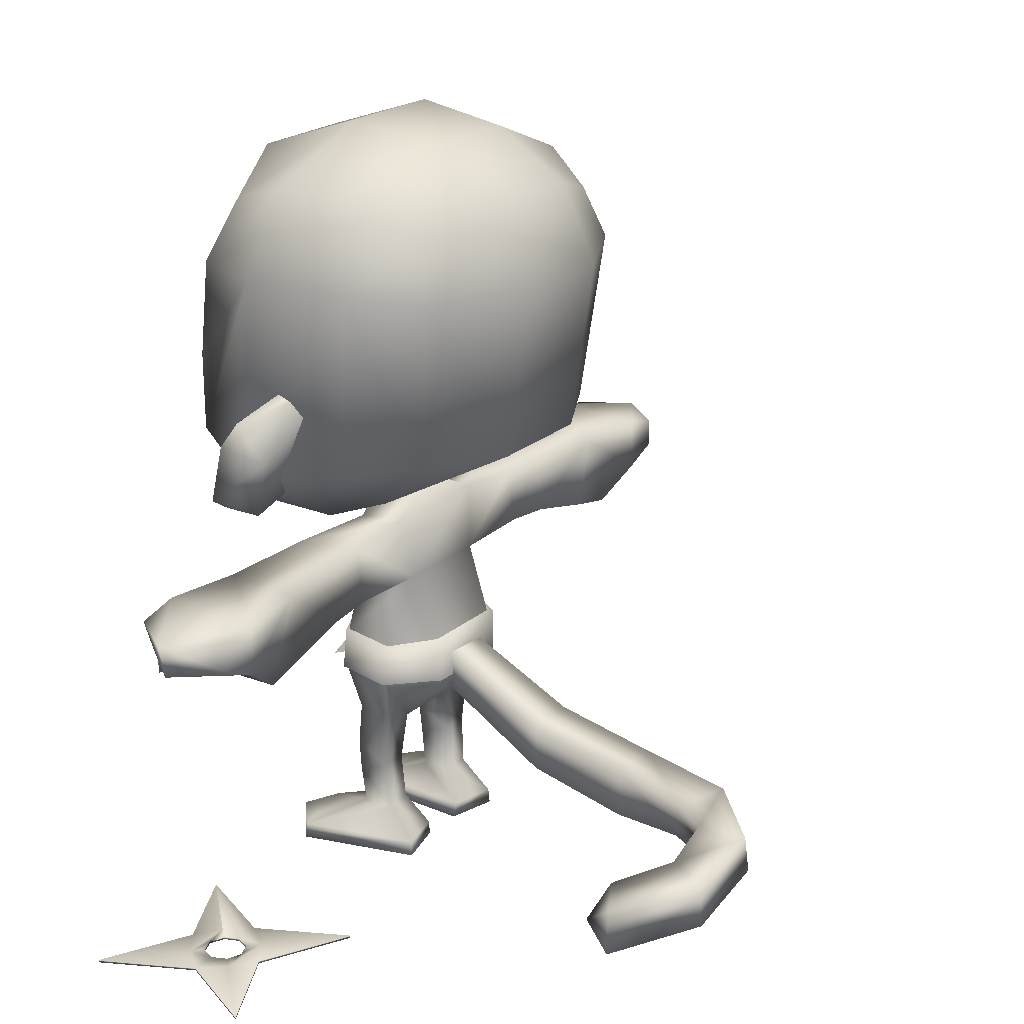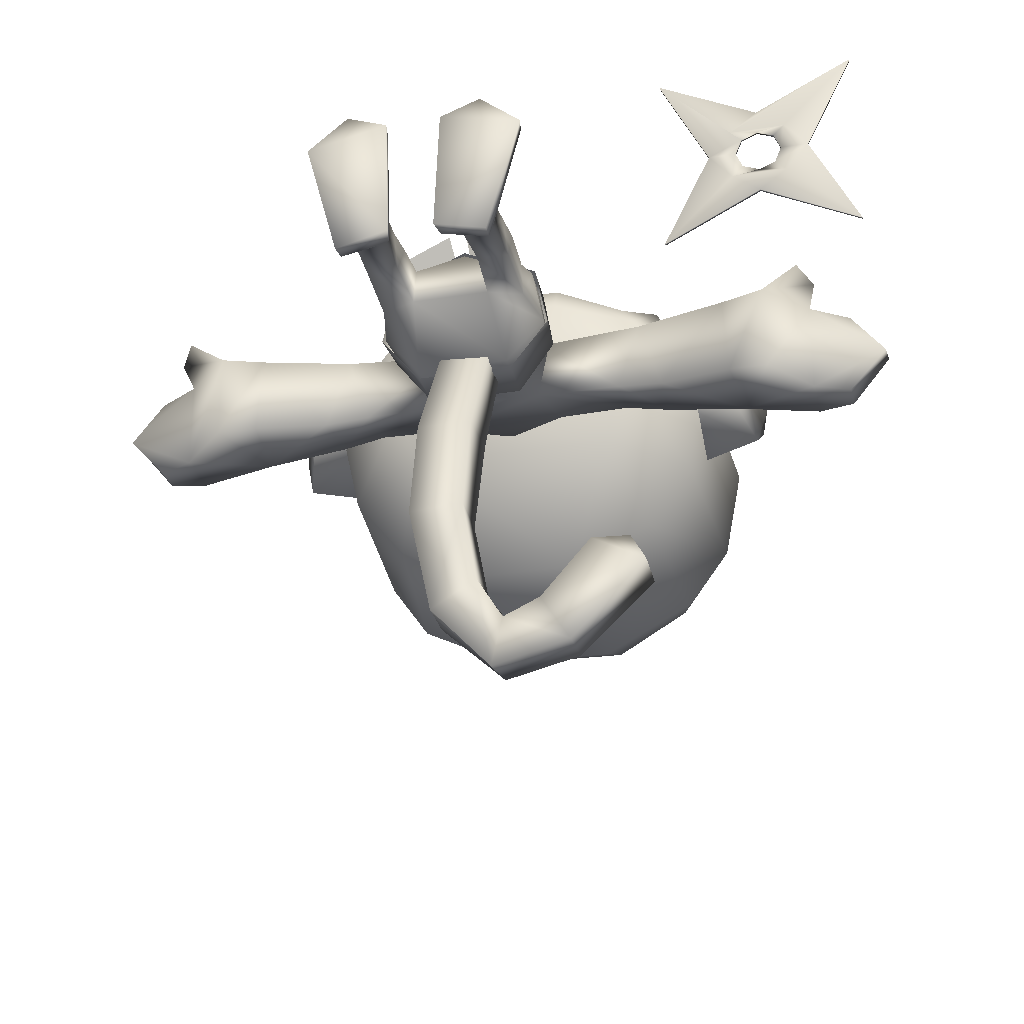
<metadata>
{"format":"obj","ext":"obj","renderer":"f3d","projection":"perspective","resolution":1024,"background":"white","views":[{"elev":21.9,"azim":124.5,"up":"+Y"},{"elev":-28.6,"azim":13.5,"up":"+Z"}]}
</metadata>
<code>
g NinjaEyeBlinkGeo_NinjaEyeBlinkGeo.002
v -1.269 13.2 3.832
v -0.9934 14.62 4.056
v -4.206 13.27 2.78
v -4.527 14.9 2.634
v -1.129 15.74 4.056
v -4.294 16.29 2.924
v 0.9934 14.62 4.056
v 1.269 13.2 3.832
v 4.206 13.27 2.78
v 4.527 14.9 2.634
v 1.129 15.74 4.056
v 4.294 16.29 2.924
f 1 2 3
f 2 4 3
f 2 5 4
f 5 6 4
f 7 8 9
f 10 7 9
f 11 7 10
f 12 11 10
g FlatSkin_NinjaMonkey_NinjaMonkey
v 0.9934 14.52 4.896
v 1.269 13.09 4.672
v 4.206 13.17 3.62
v 4.527 14.79 3.474
v 1.129 15.64 4.896
v 4.294 16.19 3.764
v -1.269 13.09 4.672
v -0.9934 14.52 4.896
v -4.206 13.17 3.62
v -4.527 14.79 3.474
v -1.129 15.64 4.896
v -4.294 16.19 3.764
v 4.354 1.737 -9.762
v 4.36 3.04 -9.751
v 2.938 2.245 -10.99
v 3.008 3.431 -10.91
v 1.953 4.082 -11.05
v 1.798 3.004 -11.05
v 1.172 4.035 -9.948
v 1.094 3.022 -9.867
v 0.7091 4.31 -7.7
v 0.7557 2.883 -7.704
v 0.7755 3.543 -4.867
v 0.8151 4.96 -4.883
v 0.7618 5.673 -1.285
v 0.7884 6.836 -1.296
v -0.5806 6.836 -1.136
v -0.6526 4.96 -4.884
v -0.6072 5.673 -1.125
v -0.7371 4.31 -7.792
v -0.1208 4.228 -10.63
v -0.6922 3.543 -4.868
v 0.7755 3.543 -4.867
v 0.7618 5.673 -1.285
v 0.7557 2.883 -7.704
v -0.6905 2.883 -7.796
v -0.1753 3.246 -10.51
v 1.094 3.022 -9.867
v 1.641 3.988 -12.36
v 1.51 2.94 -12.42
v 1.798 3.004 -11.05
v 3.725 3.364 -12.18
v 3.709 2.203 -12.23
v 2.938 2.245 -10.99
v 5.698 3.04 -10.5
v 5.724 1.737 -10.49
v 4.354 1.737 -9.762
v 5.253 2.27 -9.53
v -7.01 8.443 1.123
v -7.148 8.435 -1.185
v -5.089 8.919 -1.069
v -4.442 8.984 1.021
v -3.81 8.986 -0.9542
v -4.338 10.62 0.8265
v -7.132 10.56 0.9407
v -5.017 10.61 -0.9732
v -7.332 10.54 -1.308
v -5.089 8.919 -1.069
v -7.148 8.435 -1.185
v -3.759 10.55 -0.7602
v -1.744 10.62 0.5849
v -1.518 8.997 0.8017
v -1.722 10.71 -0.7074
v -1.417 8.92 -0.966
v -11.57 10.39 -0.2975
v -10.63 10.41 1.075
v -9.463 10.67 1.112
v -9.458 10.63 -1.643
v -10.47 10.37 -1.67
v -9.47 9.136 -1.669
v -10.47 9.562 -1.673
v -7.332 10.54 -1.308
v -7.132 10.56 0.9407
v -8.203 9.136 1.467
v -9.492 9.136 0.9624
v -7.01 8.443 1.123
v -8.261 8.241 -1.3
v -7.148 8.435 -1.185
v -8.225 8.191 1.225
v -9.492 9.136 0.9624
v -11.56 9.555 -0.467
v -11.57 10.39 -0.2975
v -10.47 10.37 -1.67
v -10.63 10.41 1.075
v -10.6 9.548 0.7385
v -9.463 10.67 1.112
v -8.225 8.191 1.225
v -8.261 8.241 -1.3
v -7.148 8.435 -1.185
v -9.276 8.157 1.892
v -9.27 8.693 1.894
v -9.705 8.729 1.51
v -9.276 8.157 1.892
v -8.225 8.191 1.225
v -2.962 0.03578 2.146
v -2.058 0.03578 -1.203
v -0.6285 0.03578 -0.8364
v -0.7569 0.03578 2.641
v -1.859 0.03578 3.058
v -1.058 1.392 -0.2611
v -1.905 1.341 -0.2918
v -1.136 2.737 -0.1852
v -1.998 2.761 -0.208
v -1.069 4.147 -0.3803
v -2.024 4.484 -0.3957
v -1.941 2.377 0.7208
v -1.906 1.342 0.5914
v -1.048 1.316 0.5498
v -1.991 3.318 0.7458
v -1.954 4.525 0.6505
v -1.143 2.344 0.7141
v -1.058 1.392 -0.2611
v -1.136 2.737 -0.1852
v -1.099 3.258 0.7756
v -1.018 4.196 0.6613
v -1.069 4.147 -0.3803
v 0.6226 0.03578 -0.8364
v 2.052 0.03578 -1.203
v 2.956 0.03578 2.146
v 0.7509 0.03578 2.641
v 1.853 0.03578 3.058
v -1.018 4.196 0.6613
v -1.069 4.147 -0.3803
v 1.063 4.147 -0.3803
v 1.012 4.196 0.6613
v -0.001089 5.606 1.973
v -1.973 5.736 1.145
v 1.971 5.736 1.145
v -0.001089 6.914 1.975
v -1.954 4.525 0.6505
v 1.948 4.525 0.6505
v -2.024 4.484 -0.3957
v 2.018 4.484 -0.3957
v -2.317 5.727 -0.5121
v 2.315 5.727 -0.5121
v -2.22 6.856 -0.549
v 2.218 6.856 -0.549
v -1.946 6.9 1.056
v -1.417 8.92 -0.966
v -1.518 8.997 0.8017
v 1.944 6.9 1.056
v 1.411 8.92 -0.966
v 1.516 8.997 0.8017
v -0.001089 9.104 1.33
v -1.744 10.62 0.5849
v 1.742 10.62 0.5849
v -0.001089 11.63 0.9759
v -0.001089 11.62 -0.6334
v -1.722 10.71 -0.7074
v 1.719 10.71 -0.7074
v 2.315 5.727 -0.5121
v 2.018 4.484 -0.3957
v 1.063 4.147 -0.3803
v 1.267 5.557 -1.787
v -1.069 4.147 -0.3803
v 2.218 6.856 -0.549
v -1.269 5.557 -1.787
v -2.024 4.484 -0.3957
v -2.317 5.727 -0.5121
v -2.22 6.856 -0.549
v -1.236 6.792 -1.792
v -1.417 8.92 -0.966
v 1.233 6.792 -1.792
v 1.411 8.92 -0.966
v -1.722 10.71 -0.7074
v 1.719 10.71 -0.7074
v -0.001089 11.62 -0.6334
v 1.063 4.147 -0.3803
v 2.018 4.484 -0.3957
v 1.13 2.737 -0.1852
v 1.992 2.761 -0.208
v 1.052 1.392 -0.2611
v 1.899 1.341 -0.2918
v 1.985 3.318 0.7458
v 1.948 4.525 0.6505
v 1.935 2.377 0.7208
v 1.9 1.342 0.5914
v 1.093 3.258 0.7756
v 1.012 4.196 0.6613
v 1.063 4.147 -0.3803
v 1.13 2.737 -0.1852
v 1.137 2.344 0.7141
v 1.042 1.316 0.5498
v 1.052 1.392 -0.2611
v 5.083 8.919 -1.069
v 7.142 8.435 -1.185
v 7.004 8.443 1.123
v 4.436 8.984 1.021
v 3.804 8.986 -0.9542
v 4.332 10.62 0.8265
v 7.127 10.56 0.9407
v 5.011 10.61 -0.9732
v 7.327 10.54 -1.308
v 5.083 8.919 -1.069
v 7.142 8.435 -1.185
v 3.753 10.55 -0.7602
v 1.742 10.62 0.5849
v 1.516 8.997 0.8017
v 1.719 10.71 -0.7074
v 1.411 8.92 -0.966
v 8.219 8.191 1.225
v 8.255 8.241 -1.3
v 9.486 9.136 0.9624
v 9.464 9.136 -1.669
v 7.327 10.54 -1.308
v 7.142 8.435 -1.185
v 9.452 10.63 -1.643
v 7.127 10.56 0.9407
v 11.55 9.555 -0.467
v 10.6 9.548 0.7385
v 9.458 10.67 1.112
v 10.63 10.41 1.075
v 11.57 10.39 -0.2975
v 10.46 9.562 -1.673
v 10.47 10.37 -1.67
v 10.47 10.37 -1.67
v 11.57 10.39 -0.2975
v 9.458 10.67 1.112
v 8.198 9.136 1.467
v 10.63 10.41 1.075
v 7.004 8.443 1.123
v 9.486 9.136 0.9624
v 8.219 8.191 1.225
v 7.142 8.435 -1.185
v 8.255 8.241 -1.3
v 9.27 8.157 1.892
v 9.264 8.693 1.894
v 9.699 8.729 1.51
v 8.219 8.191 1.225
v 9.27 8.157 1.892
v 5.966 18.64 1.001
v 5.693 12.76 1.519
v 5.449 18.56 -1.78
v 5.137 13.28 -1.407
v 3.395 11.18 0.4701
v 3.795 13.5 -3.192
v 4.199 18.28 -3.626
v 2.875 11.74 -1.133
v -3.58 11.18 0.4717
v 1.516 13.41 -4.35
v 1.516 18.29 -5.055
v -1.7 18.28 -5.071
v -3.101 11.74 -1.048
v -1.7 13.41 -4.35
v -4.466 18.28 -3.682
v -3.969 13.5 -3.192
v -5.701 18.55 -1.852
v -5.409 13.28 -1.407
v -5.954 12.73 1.531
v -6.133 18.64 0.9285
v -4.397 15.83 3.331
v -4.153 13.23 3.546
v -0.9656 15.79 4.187
v -0.5379 13.74 4.82
v 0.3383 13.74 4.822
v 0.7601 15.79 4.215
v 4.255 15.84 3.379
v 3.955 13.24 3.545
v -3.603 12.29 1.21
v -3.019 12.52 1.914
v -6.553 12.22 0.4372
v -6.083 11.96 1.976
v -6.948 12.49 1.733
v -4.084 15.88 0.2013
v -7.173 14.07 -0.3497
v -3.603 12.29 1.21
v -4.273 15.48 -0.373
v -7.48 14.43 0.8635
v -7.257 15.11 0.453
v -4.273 15.48 -0.373
v 3.019 12.52 1.914
v 3.603 12.29 1.21
v 6.553 12.22 0.4372
v 6.083 11.96 1.976
v 6.948 12.49 1.733
v 4.084 15.88 0.2013
v 7.173 14.07 -0.3497
v 3.603 12.29 1.21
v 4.273 15.48 -0.373
v 7.48 14.43 0.8635
v 7.257 15.11 0.453
v 4.273 15.48 -0.373
v 1.052 1.392 -0.2611
v 0.7085 0.4775 -0.8747
v 1.042 1.316 0.5498
v 1.899 1.341 -0.2918
v 0.8092 0.4623 2.552
v 1.9 1.342 0.5914
v 2.898 0.4675 2.164
v 2.021 0.4673 -1.174
v 0.6226 0.03578 -0.8364
v 2.052 0.03578 -1.203
v 2.956 0.03578 2.146
v 0.7509 0.03578 2.641
v 1.853 0.03578 3.058
v 1.853 0.4649 3.022
v -2.058 0.03578 -1.203
v -2.962 0.03578 2.146
v -2.027 0.4673 -1.174
v -0.6285 0.03578 -0.8364
v -2.904 0.4675 2.164
v -1.859 0.03578 3.058
v -1.859 0.4649 3.022
v -0.7569 0.03578 2.641
v -0.8151 0.4623 2.552
v -0.7145 0.4775 -0.8747
v -1.906 1.342 0.5914
v -1.048 1.316 0.5498
v -1.905 1.341 -0.2918
v -1.058 1.392 -0.2611
v -1.7 18.28 -5.071
v -4.466 18.28 -3.682
v -1.701 20.44 -4.044
v 1.516 18.29 -5.055
v 1.515 20.56 -4.058
v 1.515 21.91 -1.954
v 4.199 18.28 -3.626
v 3.83 19.75 -3.166
v 5.449 18.56 -1.78
v 4.344 20.64 -1.726
v 5.966 18.64 1.001
v 4.687 20.98 0.819
v -3.978 19.75 -3.22
v -1.701 21.78 -1.925
v -4.521 20.63 -1.788
v -5.701 18.55 -1.852
v -1.701 22.21 0.7097
v -4.792 20.97 0.7583
v -6.133 18.64 0.9285
v 1.515 22.21 0.735
v -1.701 21.12 3.86
v 1.515 21.12 3.881
v 4.099 20.28 2.817
v 4.831 18.57 3.434
v -4.203 20.23 2.712
v -4.965 18.56 3.372
v 1.515 18.63 5.018
v -1.701 18.63 4.987
v -4.757 15.7 3.879
v -5.954 12.73 1.531
v -4.477 13.33 4.242
v 0.774 15.65 5.175
v -0.9626 15.65 5.142
v 4.62 15.7 3.935
v 4.276 13.32 4.234
v 5.693 12.76 1.519
v -4.026 11.45 2.84
v -3.58 11.18 0.4717
v 3.822 11.42 2.847
v 3.395 11.18 0.4701
v 1.515 10.76 3.337
v -1.701 10.77 3.351
v -3.734 11.84 3.628
v -1.701 11.23 4.142
v 1.515 11.21 4.14
v 3.483 11.8 3.523
v -0.5586 13.82 5.343
v 0.3574 13.82 5.343
v -0.5379 13.74 4.82
v -4.153 13.23 3.546
v 0.3383 13.74 4.822
v 3.955 13.24 3.545
v -4.397 15.83 3.331
v 4.255 15.84 3.379
v -0.9656 15.79 4.187
v 0.7601 15.79 4.215
v 9.263 0.07712 -1.236
v 9.962 0.07712 -0.714
v 11.76 0.07712 -2.515
v 11.76 0 -2.515
v 9.263 0 -1.236
v 9.962 0 -0.714
v 6.763 0.07712 -2.515
v 7.989 0.07712 -0.01464
v 8.564 0.07712 -0.714
v 6.763 0 -2.515
v 7.989 0 -0.01464
v 8.564 0 -0.714
v 8.564 0.07712 0.6847
v 6.763 0.07712 2.485
v 9.263 0.07712 1.207
v 6.763 -1e-06 2.485
v 9.263 -1e-06 1.207
v 8.564 -1e-06 0.6847
v 10.54 0.07712 -0.01464
v 9.962 0.07712 0.6847
v 11.76 0.07712 2.485
v 11.76 -1e-06 2.485
v 10.54 0 -0.01464
v 9.962 -1e-06 0.6847
v 9.962 0 -0.714
v 11.76 0 -2.515
v 10.54 0 -0.01464
v 11.76 0.07712 -2.515
v 10.54 0.07712 -0.01464
v 9.962 0.07712 -0.714
v 9.68 0 -0.4318
v 9.853 0 -0.01464
v 9.962 -1e-06 0.6847
v 9.68 0.07712 -0.4318
v 9.853 0.07712 -0.01464
v 9.962 0.07712 0.6847
v 9.263 0 -0.6046
v 9.68 0.07712 0.4026
v 9.68 -1e-06 0.4026
v 9.263 0.07712 0.5754
v 9.263 0.07712 -0.6046
v 8.564 0 -0.714
v 9.263 0 -1.236
v 9.263 0 -0.6046
v 9.263 0.07712 -0.6046
v 6.763 0 -2.515
v 6.763 0.07712 -2.515
v 9.263 0.07712 -1.236
v 8.564 0.07712 -0.714
v 8.846 0 -0.4318
v 8.846 0.07712 -0.4318
v 8.673 0 -0.01464
v 7.989 0 -0.01464
v 8.673 0.07712 -0.01464
v 7.989 0.07712 -0.01464
v 8.846 -1e-06 0.4026
v 6.763 0.07712 2.485
v 6.763 -1e-06 2.485
v 8.564 -1e-06 0.6847
v 8.846 0.07712 0.4026
v 8.564 0.07712 0.6847
v 9.263 -1e-06 0.5754
v 9.263 0.07712 0.5754
v 11.76 -1e-06 2.485
v 9.263 -1e-06 1.207
v 11.76 0.07712 2.485
v 9.263 0.07712 1.207
v 9.263 -1e-06 0.5754
v 0 5.576 2.064
v 2.066 5.712 1.196
v 0 6.947 2.065
v 2.038 6.932 1.103
v 2.326 6.886 -0.5797
v 2.427 5.703 -0.5411
v 1.329 5.791 -1.877
v 1.294 7.085 -1.882
v -1.294 7.085 -1.882
v -1.329 5.791 -1.877
v -2.326 6.886 -0.5797
v -2.427 5.703 -0.5411
v -2.066 5.712 1.196
v -2.038 6.932 1.103
v 0 6.947 2.065
v 0 5.576 2.064
v 1.294 7.085 -1.882
v -1.294 7.085 -1.882
v -2.326 6.886 -0.5797
v 2.326 6.886 -0.5797
v -2.038 6.932 1.103
v 2.038 6.932 1.103
v 0 6.947 2.065
v 1.309 5.608 2.157
v 1.325 5.968 1.236
v 0.1483 5.976 1.734
v 0.06773 5.528 2.62
v -1.683 5.602 2.117
v -0.4331 5.519 2.642
v -0.2803 6.238 1.729
v -1.435 6.23 1.183
f 13 14 15
f 16 13 15
f 17 13 16
f 18 17 16
f 19 20 21
f 20 22 21
f 20 23 22
f 23 24 22
f 25 26 27
f 26 28 27
f 27 28 29
f 30 27 29
f 30 29 31
f 32 30 31
f 32 31 33
f 34 32 33
f 34 33 35
f 33 36 35
f 37 35 36
f 38 37 36
f 39 38 36
f 40 39 36
f 40 36 33
f 41 39 40
f 33 31 42
f 42 40 33
f 31 29 43
f 31 43 42
f 44 41 40
f 44 40 42
f 41 44 45
f 46 41 45
f 47 45 44
f 48 44 42
f 48 47 44
f 48 42 43
f 47 48 49
f 49 48 43
f 50 47 49
f 29 51 43
f 49 43 51
f 29 28 51
f 50 49 52
f 52 49 51
f 53 50 52
f 28 54 51
f 52 51 54
f 54 28 26
f 53 52 55
f 55 52 54
f 56 53 55
f 57 54 26
f 55 54 57
f 56 55 58
f 58 55 57
f 59 56 58
f 26 60 57
f 60 58 57
f 60 26 59
f 60 59 58
f 61 62 63
f 64 61 63
f 65 64 63
f 64 66 61
f 66 67 61
f 66 68 67
f 68 69 67
f 68 70 69
f 70 68 65
f 70 71 69
f 72 68 66
f 68 72 65
f 66 64 73
f 64 74 73
f 74 64 65
f 73 75 66
f 75 72 66
f 76 74 65
f 72 75 76
f 65 72 76
f 77 78 79
f 77 79 80
f 80 81 77
f 81 80 82
f 83 81 82
f 84 80 79
f 80 84 82
f 85 84 79
f 85 79 86
f 79 87 86
f 88 85 86
f 82 84 89
f 84 90 89
f 82 89 91
f 92 82 91
f 93 83 82
f 82 92 93
f 93 94 83
f 94 95 83
f 96 94 93
f 92 97 93
f 97 96 93
f 97 92 98
f 96 97 98
f 99 88 86
f 99 100 88
f 100 101 88
f 102 99 86
f 103 102 86
f 104 103 86
f 87 104 86
f 104 105 103
f 104 87 106
f 105 104 106
f 107 108 109
f 109 110 107
f 110 111 107
f 112 113 114
f 113 115 114
f 114 115 116
f 115 117 116
f 118 115 113
f 119 118 113
f 118 119 120
f 117 115 121
f 118 121 115
f 122 117 121
f 123 118 120
f 121 118 123
f 123 120 124
f 125 123 124
f 122 121 126
f 126 121 123
f 123 125 126
f 127 122 126
f 126 125 128
f 127 126 128
f 129 130 131
f 131 132 129
f 131 133 132
f 134 135 136
f 137 134 136
f 134 137 138
f 139 134 138
f 137 140 138
f 139 138 141
f 138 140 141
f 139 142 134
f 137 143 140
f 144 142 139
f 143 145 140
f 146 144 139
f 145 147 140
f 146 139 148
f 140 147 149
f 139 150 148
f 150 139 141
f 151 148 150
f 152 151 150
f 152 150 141
f 153 140 149
f 140 153 141
f 149 154 153
f 154 155 153
f 153 155 141
f 156 152 141
f 155 156 141
f 156 157 152
f 155 158 156
f 156 159 157
f 158 159 156
f 159 160 157
f 160 159 158
f 160 161 157
f 162 160 158
f 163 164 165
f 166 163 165
f 165 167 166
f 168 163 166
f 167 169 166
f 167 170 169
f 170 171 169
f 169 171 172
f 173 169 172
f 166 169 173
f 173 172 174
f 175 168 166
f 175 166 173
f 175 176 168
f 175 173 176
f 173 174 176
f 174 177 176
f 177 178 176
f 177 179 178
f 180 181 182
f 181 183 182
f 182 183 184
f 183 185 184
f 183 181 186
f 181 187 186
f 183 188 185
f 186 188 183
f 188 189 185
f 190 186 187
f 188 186 190
f 191 190 187
f 190 191 192
f 193 190 192
f 189 188 194
f 194 188 190
f 193 194 190
f 195 189 194
f 194 193 196
f 195 194 196
f 197 198 199
f 200 197 199
f 200 201 197
f 202 200 199
f 203 202 199
f 202 203 204
f 203 205 204
f 206 204 205
f 204 206 201
f 207 206 205
f 204 208 202
f 208 204 201
f 200 202 209
f 210 200 209
f 200 210 201
f 211 209 202
f 208 211 202
f 210 212 201
f 211 208 212
f 208 201 212
f 213 214 215
f 214 216 215
f 217 216 214
f 218 217 214
f 217 219 216
f 219 217 220
f 221 215 216
f 221 222 215
f 215 222 223
f 222 224 223
f 224 222 221
f 225 224 221
f 225 221 226
f 216 226 221
f 227 225 226
f 228 226 216
f 219 228 216
f 229 228 219
f 219 230 229
f 230 219 220
f 230 220 231
f 230 232 229
f 220 233 231
f 234 230 231
f 233 235 231
f 233 236 235
f 236 237 235
f 235 238 231
f 238 239 231
f 240 234 231
f 239 240 231
f 234 240 241
f 242 240 239
f 240 242 241
f 243 244 245
f 244 246 245
f 244 247 246
f 246 248 245
f 248 249 245
f 247 250 246
f 250 248 246
f 247 251 250
f 249 248 252
f 248 250 252
f 253 249 252
f 254 253 252
f 251 255 250
f 250 255 252
f 256 254 252
f 255 256 252
f 257 254 256
f 258 257 256
f 255 258 256
f 257 258 259
f 255 251 260
f 258 255 260
f 258 260 259
f 251 261 260
f 260 261 259
f 261 262 259
f 263 264 265
f 264 266 265
f 266 267 265
f 267 268 265
f 268 267 269
f 267 270 269
f 271 272 273
f 272 274 273
f 274 272 275
f 274 275 273
f 275 272 276
f 277 273 275
f 273 277 278
f 277 279 278
f 280 275 276
f 280 277 275
f 276 281 280
f 280 281 277
f 276 282 281
f 282 277 281
f 283 284 285
f 286 283 285
f 283 286 287
f 287 286 285
f 283 287 288
f 285 289 287
f 289 285 290
f 291 289 290
f 287 292 288
f 289 292 287
f 293 288 292
f 293 292 289
f 294 288 293
f 289 294 293
f 295 296 297
f 295 298 296
f 296 299 297
f 300 297 299
f 300 301 298
f 299 301 300
f 298 302 296
f 301 302 298
f 296 303 299
f 296 302 303
f 302 304 303
f 305 304 302
f 301 305 302
f 303 306 299
f 307 305 301
f 299 308 301
f 299 306 308
f 306 307 308
f 308 307 301
f 309 310 311
f 312 309 311
f 310 313 311
f 310 314 313
f 314 315 313
f 314 316 315
f 316 317 315
f 316 312 317
f 313 315 317
f 318 312 311
f 312 318 317
f 319 313 317
f 317 320 319
f 317 318 320
f 313 319 321
f 311 313 321
f 318 322 320
f 311 321 322
f 318 311 322
f 323 324 325
f 326 323 325
f 327 326 325
f 327 325 328
f 326 327 329
f 327 330 329
f 327 328 330
f 329 330 331
f 330 332 331
f 328 332 330
f 331 332 333
f 334 332 328
f 332 334 333
f 324 335 325
f 325 335 336
f 325 336 328
f 337 335 324
f 335 337 336
f 338 337 324
f 336 339 328
f 336 337 339
f 337 338 340
f 337 340 339
f 338 341 340
f 342 334 328
f 339 342 328
f 339 340 343
f 342 339 344
f 339 343 344
f 345 334 342
f 344 345 342
f 334 345 346
f 346 345 344
f 333 334 346
f 347 340 341
f 340 347 343
f 348 347 341
f 343 347 348
f 344 343 349
f 349 346 344
f 343 350 349
f 350 343 348
f 351 348 341
f 341 352 351
f 352 353 351
f 349 354 346
f 349 350 354
f 350 348 355
f 348 351 355
f 350 355 354
f 333 346 356
f 354 356 346
f 356 357 333
f 357 358 333
f 353 352 359
f 352 360 359
f 358 357 361
f 362 358 361
f 360 362 363
f 362 361 363
f 364 359 360
f 364 360 363
f 365 359 364
f 365 353 359
f 366 365 364
f 366 364 363
f 353 365 366
f 363 361 367
f 367 366 363
f 357 368 361
f 361 368 367
f 369 366 367
f 369 353 366
f 367 368 370
f 368 357 370
f 370 369 367
f 369 371 353
f 371 372 353
f 373 371 369
f 370 373 369
f 353 372 351
f 374 373 370
f 357 374 370
f 372 375 351
f 376 374 357
f 351 375 355
f 356 376 357
f 375 377 355
f 378 376 356
f 355 377 354
f 354 378 356
f 377 378 354
f 379 380 381
f 379 381 382
f 383 379 382
f 384 383 382
f 385 386 387
f 386 385 388
f 389 386 388
f 389 388 390
f 391 392 393
f 393 392 394
f 395 393 394
f 394 396 395
f 397 398 399
f 397 399 400
f 401 397 400
f 402 401 400
f 403 404 405
f 404 406 405
f 406 407 405
f 407 406 408
f 405 409 403
f 405 410 409
f 410 405 411
f 408 412 407
f 412 413 407
f 413 412 409
f 410 413 409
f 407 413 414
f 403 409 415
f 409 412 415
f 416 413 410
f 413 416 414
f 417 416 410
f 417 410 411
f 418 416 417
f 414 416 418
f 419 412 408
f 412 419 415
f 403 415 420
f 421 403 420
f 415 419 422
f 420 415 422
f 408 423 419
f 419 423 422
f 420 424 421
f 424 425 421
f 425 426 421
f 426 425 427
f 427 408 426
f 427 423 408
f 422 428 420
f 422 423 428
f 427 429 423
f 423 429 428
f 428 430 420
f 428 429 430
f 430 431 420
f 432 429 427
f 429 432 430
f 433 432 427
f 431 430 434
f 430 432 434
f 432 433 435
f 435 433 431
f 436 435 431
f 434 436 431
f 434 437 436
f 435 438 432
f 432 438 434
f 435 439 438
f 434 438 440
f 437 434 440
f 441 438 439
f 438 441 440
f 440 411 437
f 411 442 437
f 442 443 437
f 442 444 443
f 444 445 443
f 445 444 414
f 439 445 414
f 418 439 414
f 439 418 441
f 411 440 446
f 440 441 446
f 441 418 446
f 446 417 411
f 446 418 417
f 447 448 449
f 448 450 449
f 450 448 451
f 448 452 451
f 451 452 453
f 454 451 453
f 454 453 455
f 453 456 455
f 457 455 456
f 458 457 456
f 458 459 457
f 459 460 457
f 460 459 461
f 459 462 461
f 463 464 465
f 465 466 463
f 465 467 466
f 467 468 466
f 467 469 468
f 470 471 472
f 473 470 472
f 474 475 476
f 477 474 476

</code>
